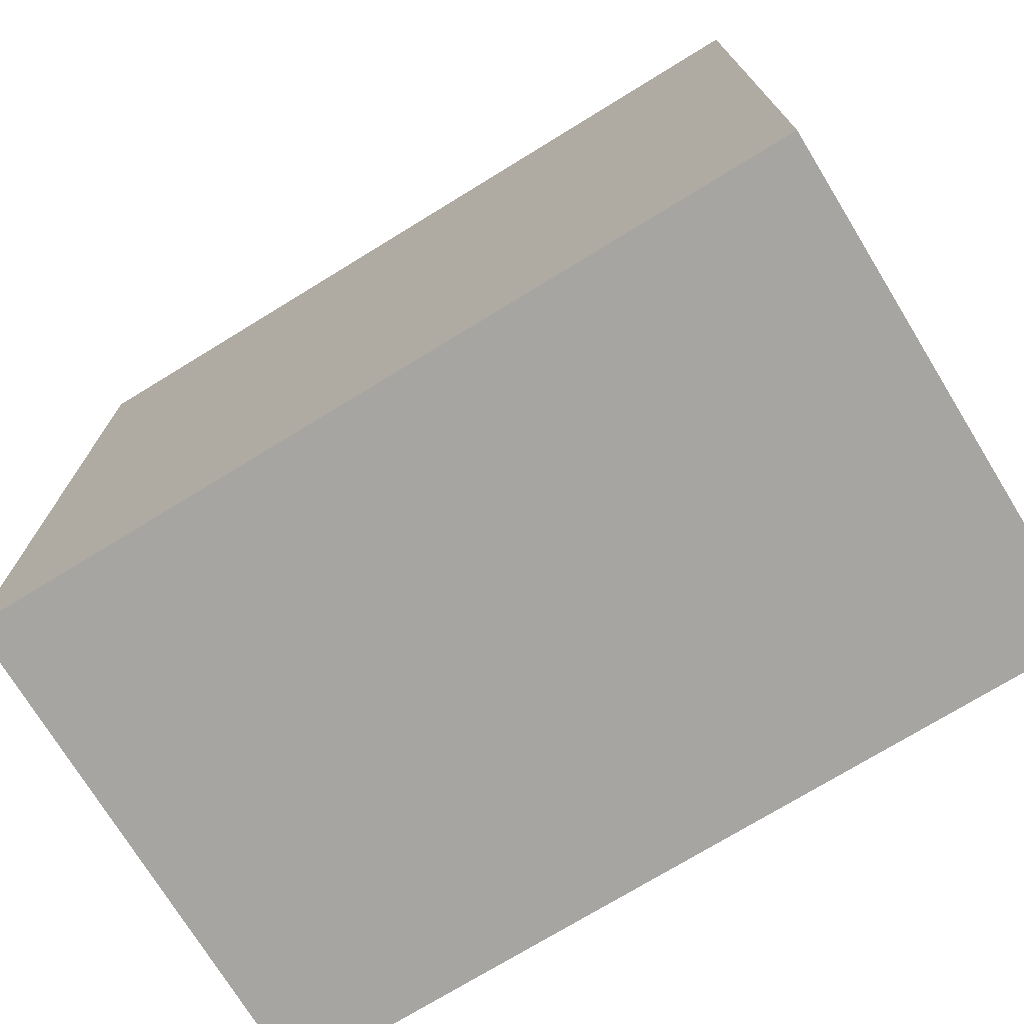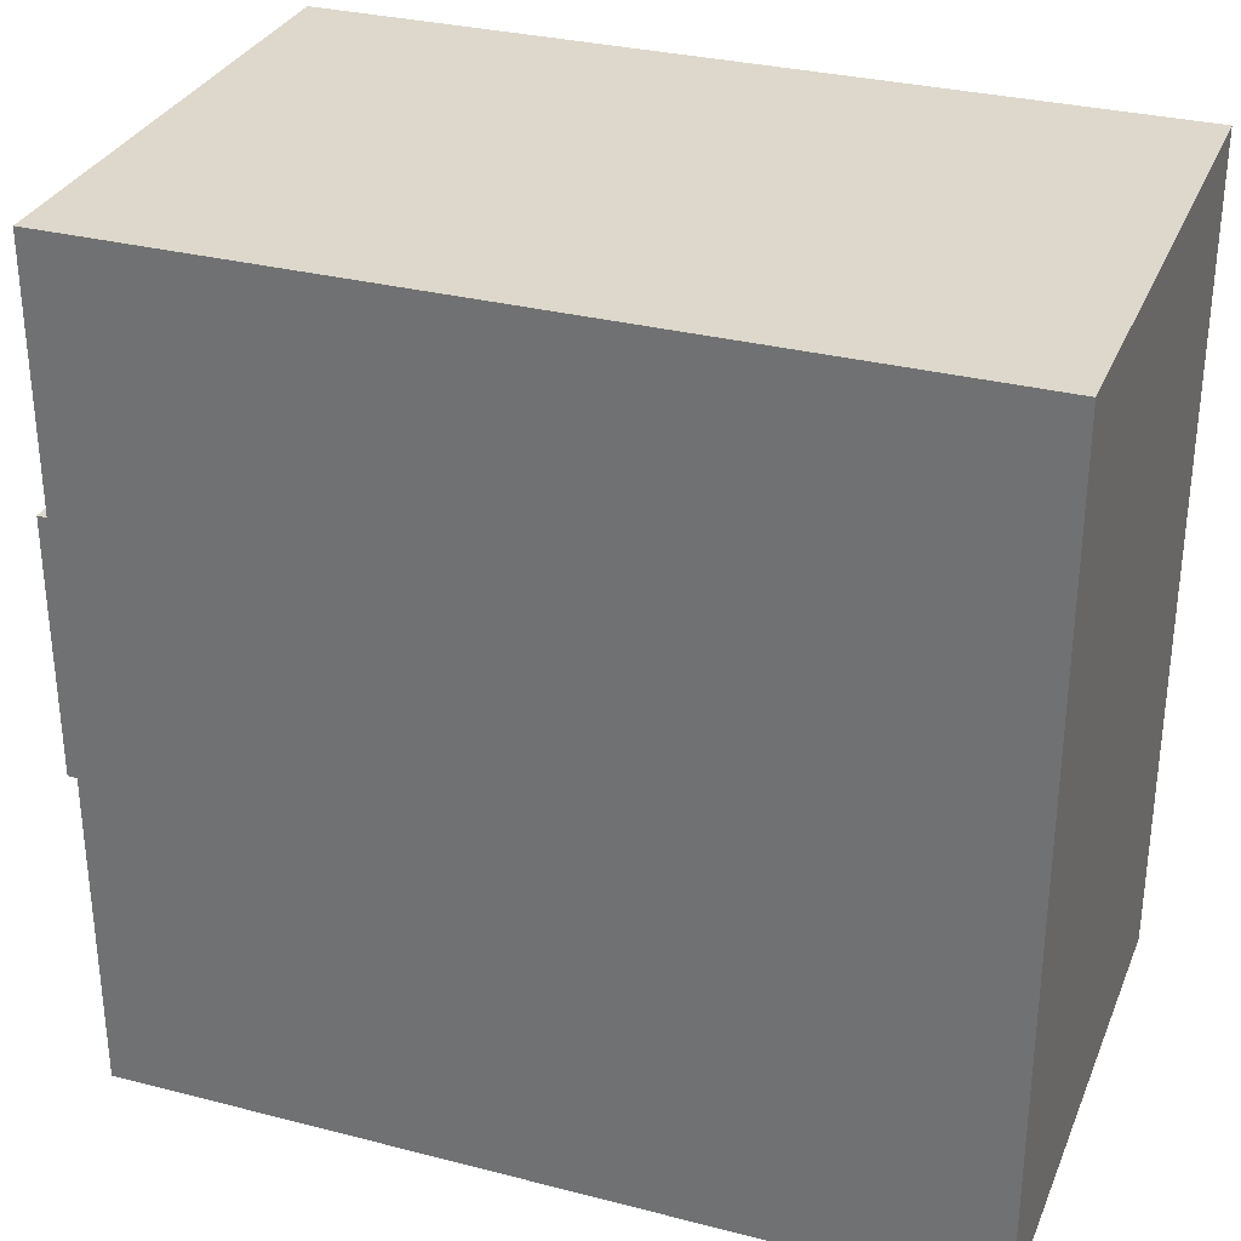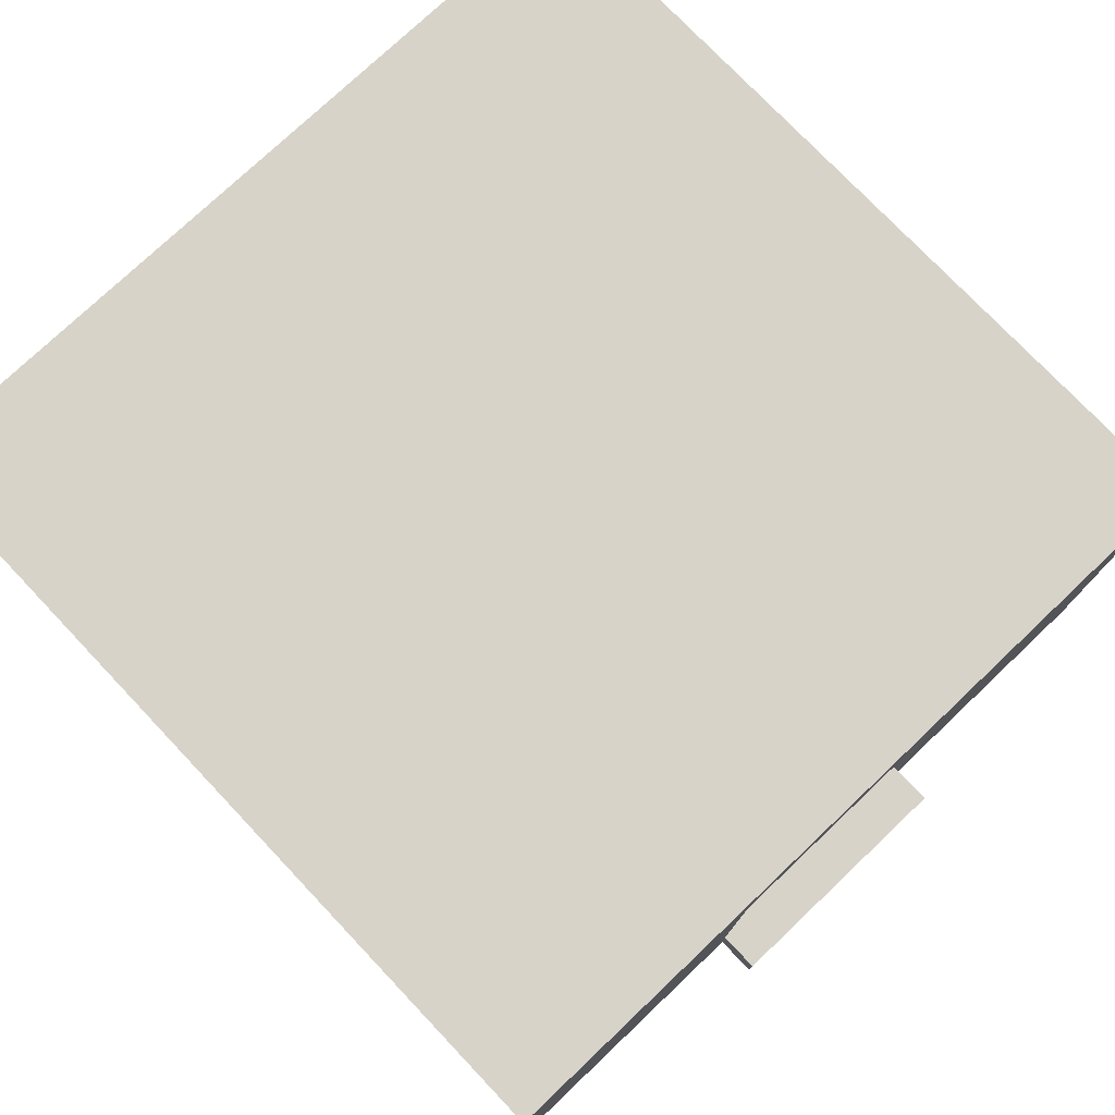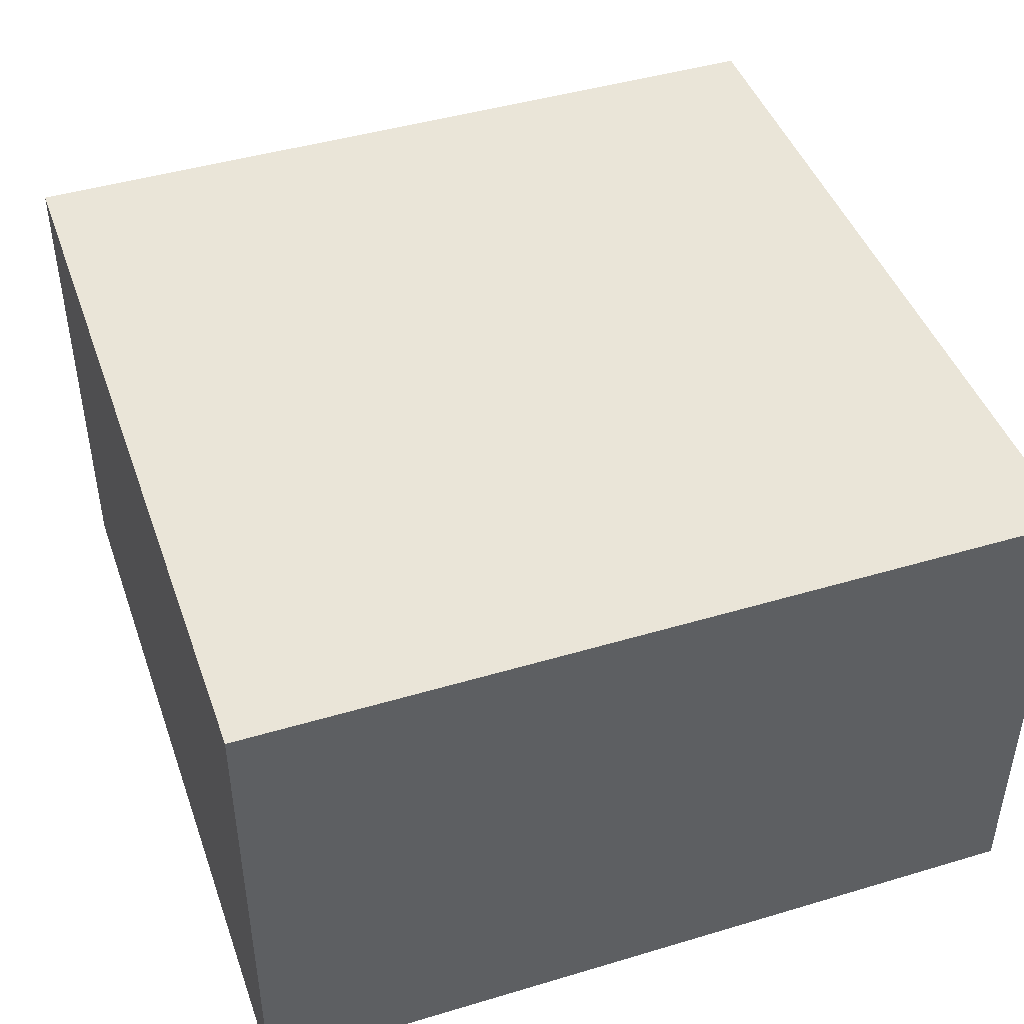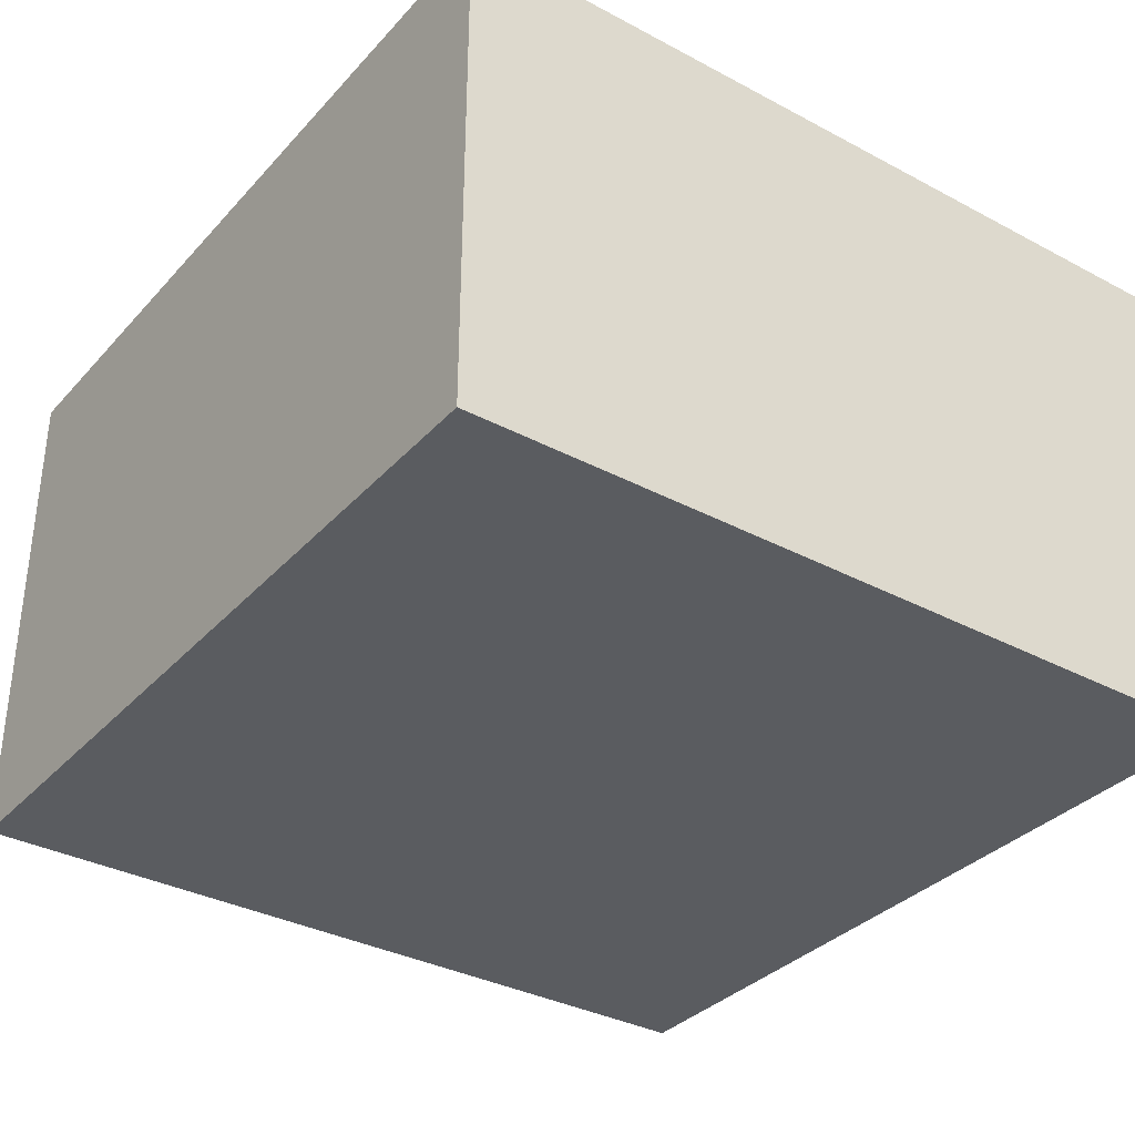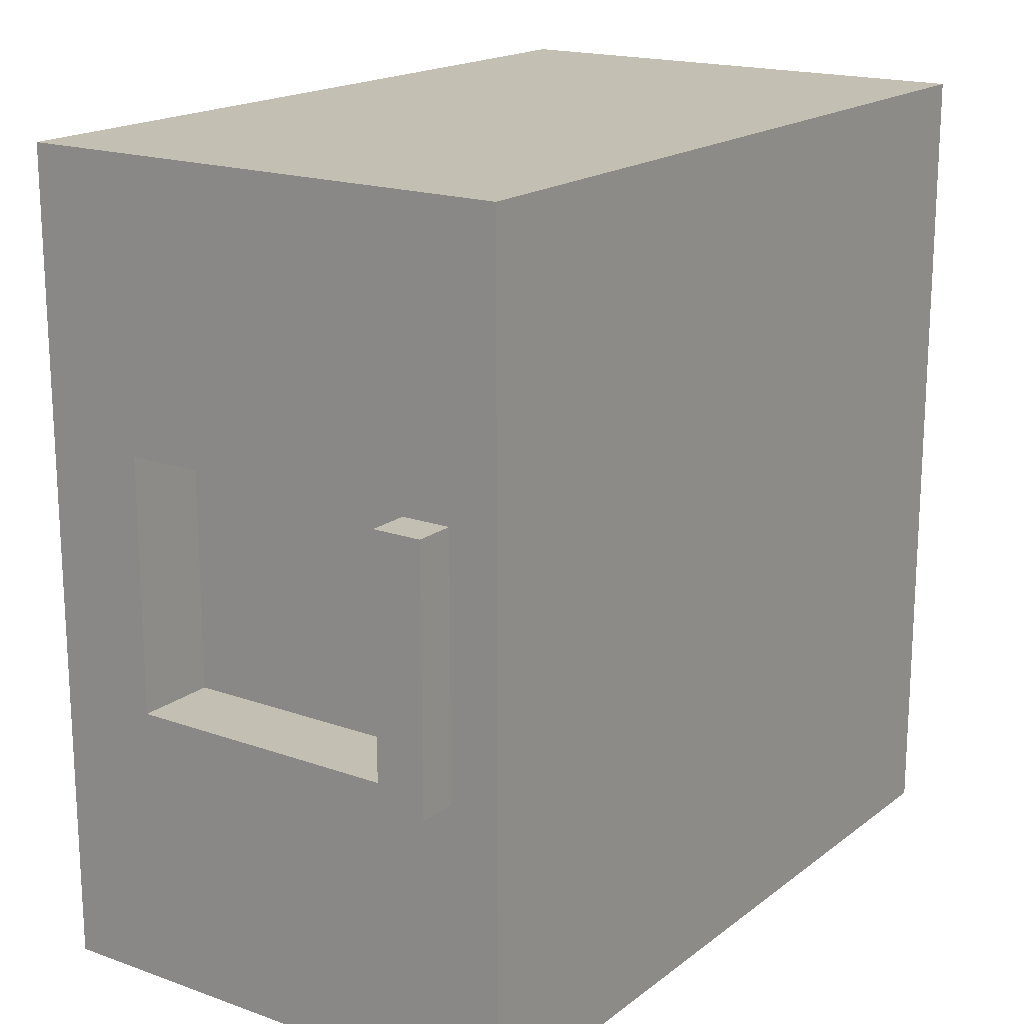
<metadata>
{"format":"obj","ext":"obj","renderer":"f3d","projection":"perspective","resolution":1024,"background":"white","views":[{"elev":-73.9,"azim":31.5,"up":"+Z"},{"elev":31.3,"azim":20.1,"up":"+Z"},{"elev":76.4,"azim":-133.5,"up":"+Y"},{"elev":44.8,"azim":70.9,"up":"+Y"},{"elev":-34.3,"azim":54.4,"up":"+Y"},{"elev":17.9,"azim":-55.1,"up":"+Z"}]}
</metadata>
<code>
g G-__555978
v -0.4079 0.5 -0.1562
v -0.5079 0.12 -0.1562
v -0.4079 0.12 -0.1562
v -0.5079 0.5 -0.1562
v -0.5579 0.12 -0.1562
v -0.5079 0.06 -0.1562
v -0.5579 0.06 -0.1562
v -0.5579 0.06 0.1562
v -0.5579 0.12 0.1562
v 0.4921 0 -0.5
v -0.5079 0 0.5
v -0.5079 0 -0.5
v 0.4921 0 0.5
v -0.5079 0.625 0.5
v -0.5079 0.5 0.1562
v -0.5079 0.625 -0.5
v -0.5079 0.06 0.1562
v -0.5079 0.12 0.1562
v -0.4079 0.12 0.1562
v -0.4079 0.5 0.1562
v 0.4921 0.625 0.5
v 0.4921 0.625 -0.5
g G-__555978_G-__555978_Brick
f 1 2 3
f 2 1 4
f 5 6 7
f 6 5 2
f 5 8 9
f 8 5 7
f 10 11 12
f 11 10 13
f 14 15 11
f 15 14 16
f 15 16 4
f 4 16 2
f 2 16 6
f 11 17 12
f 17 11 15
f 17 15 18
f 12 17 6
f 12 6 16
g G-__555978_G-__555978_Glass
f 1 19 20
f 19 1 3
g G-__555978_G-__555978_Brick
f 18 5 9
f 5 18 2
f 2 18 19
f 2 19 3
f 15 19 18
f 19 15 20
f 21 16 14
f 16 21 22
f 10 21 13
f 21 10 22
f 6 8 7
f 8 6 17
f 1 15 4
f 15 1 20
f 16 10 12
f 10 16 22
f 18 8 17
f 8 18 9
f 21 11 13
f 11 21 14

</code>
